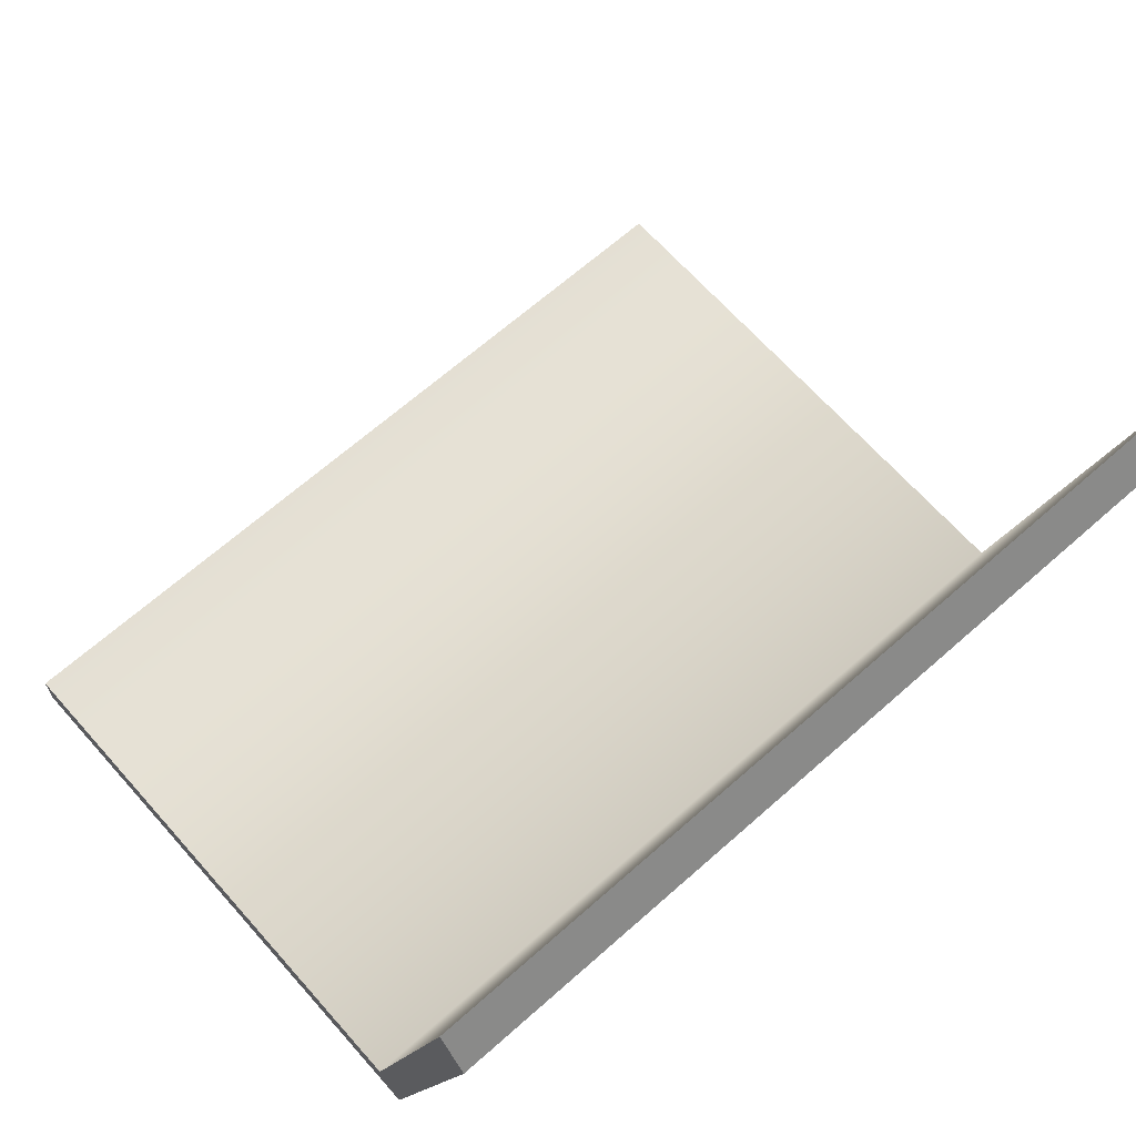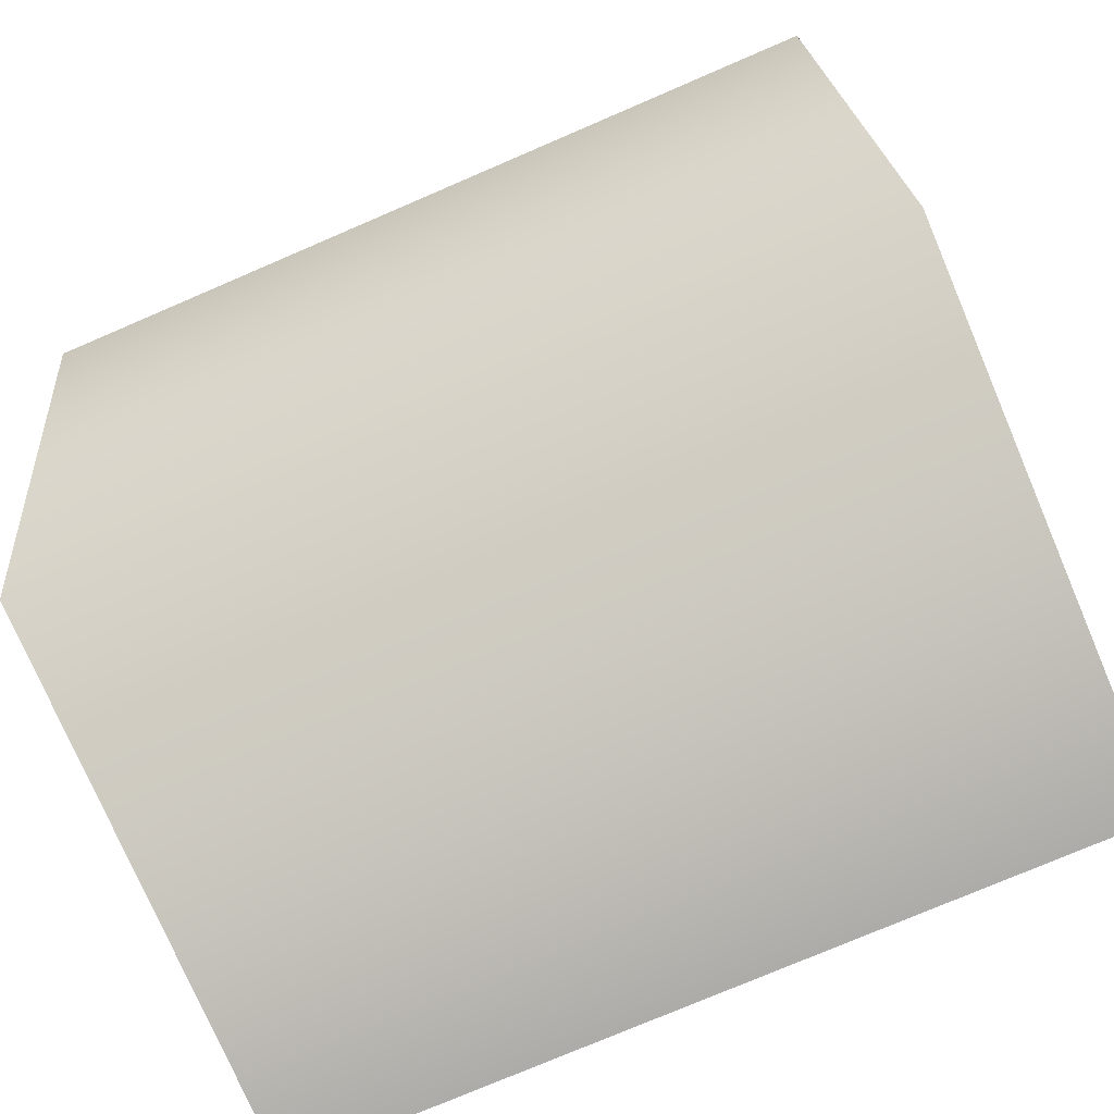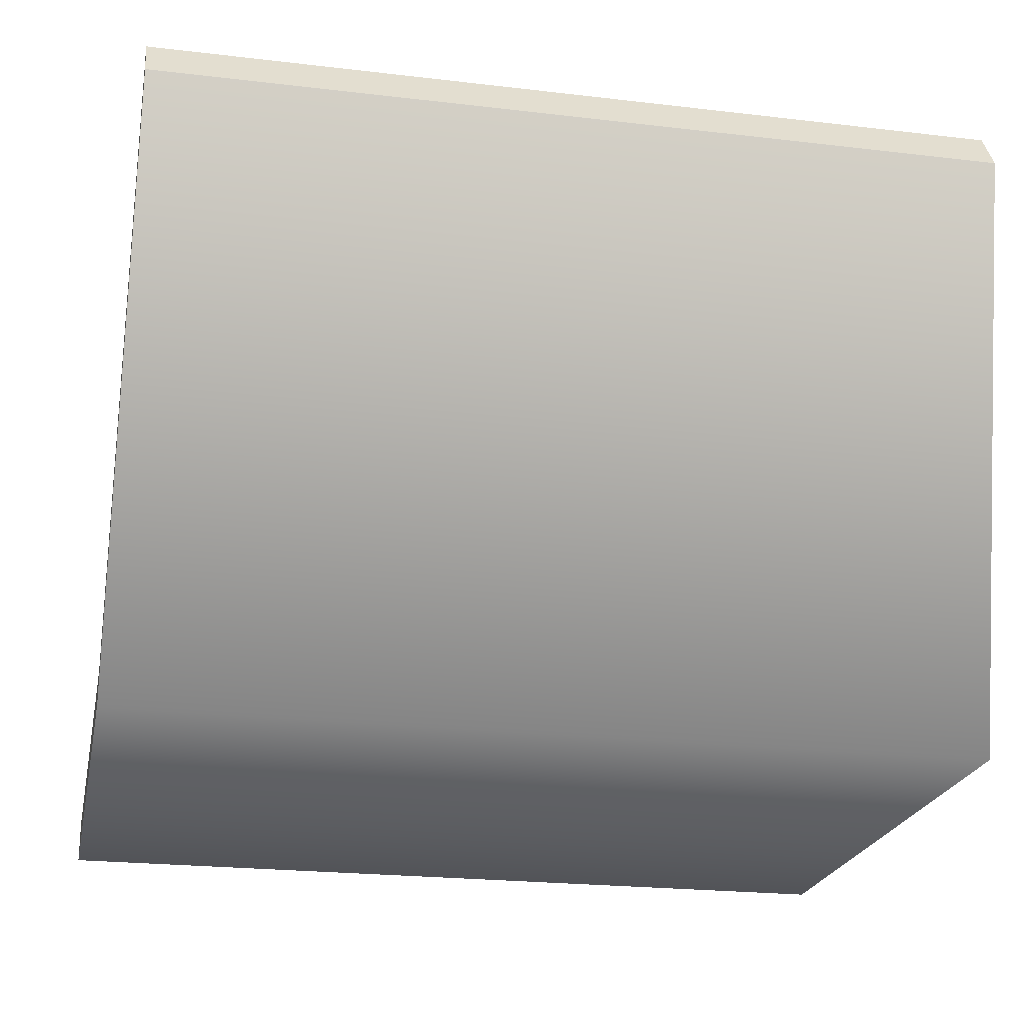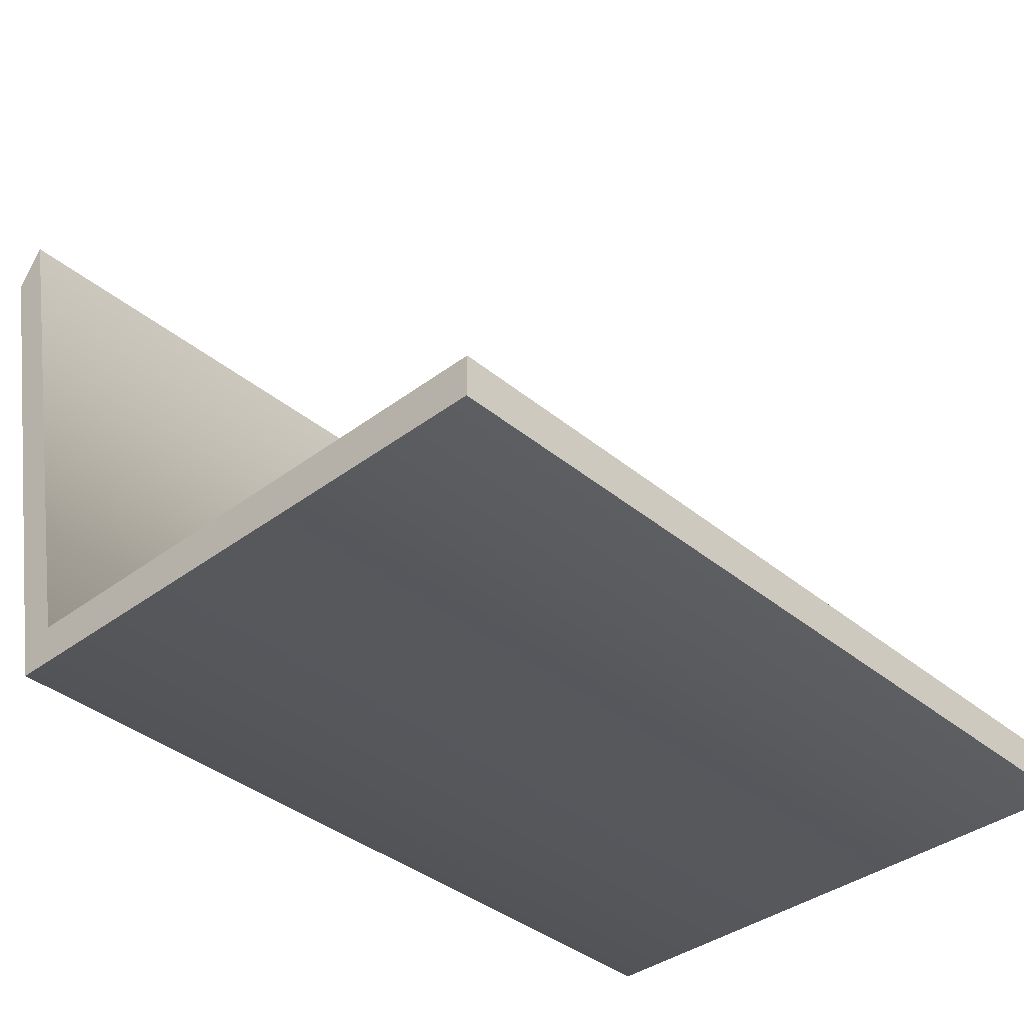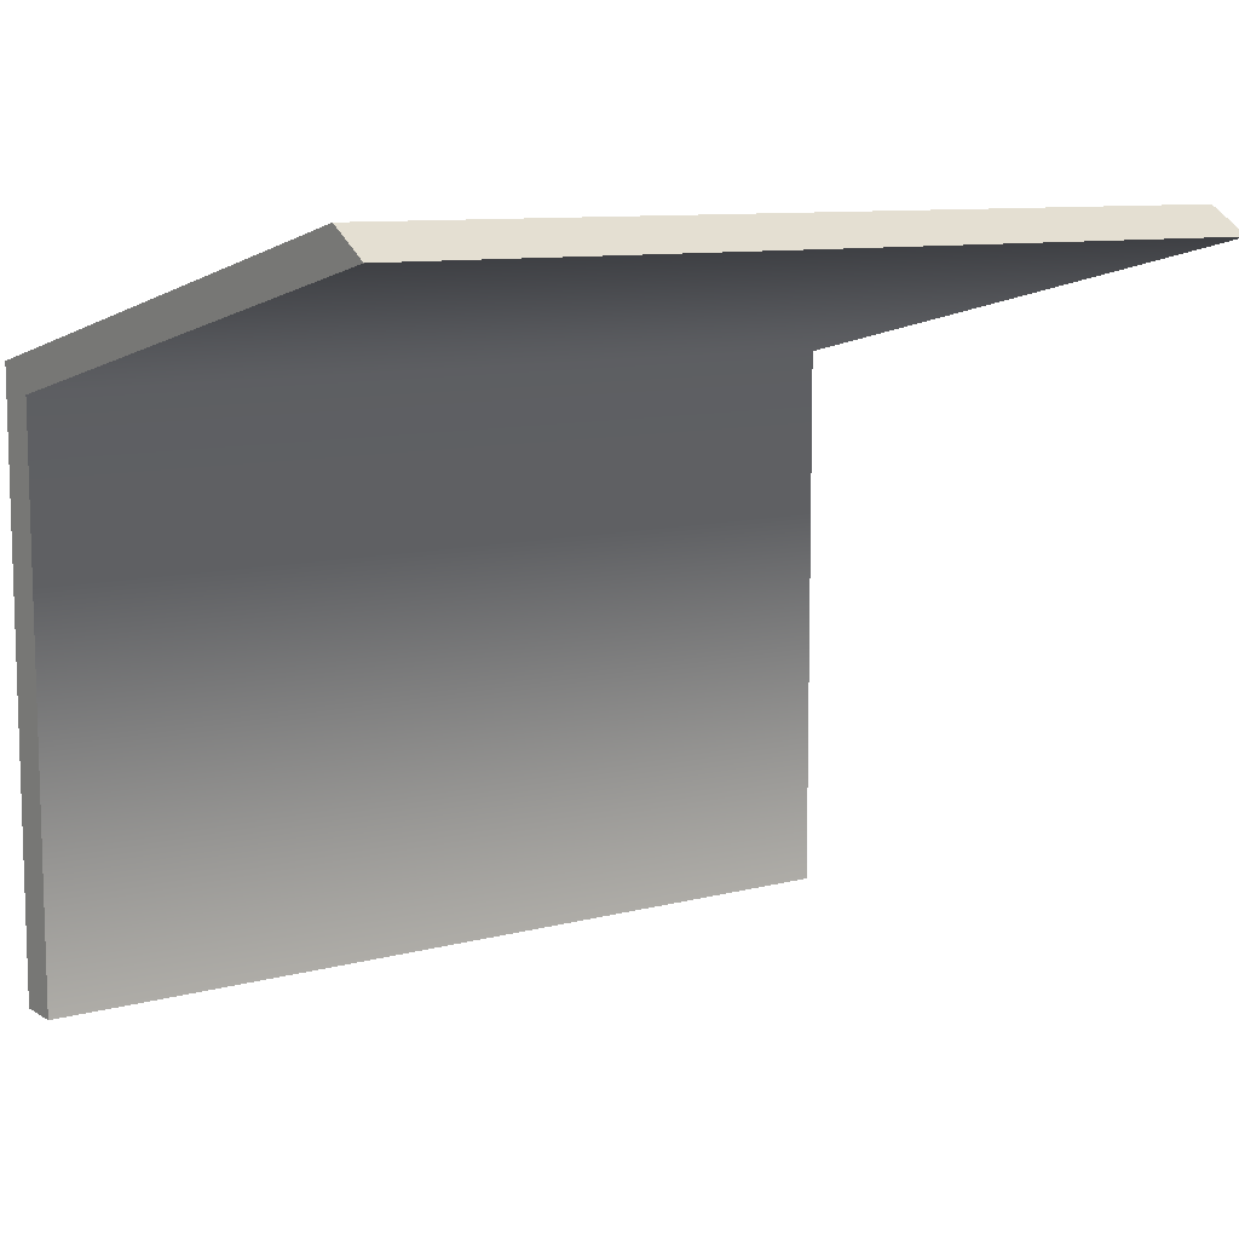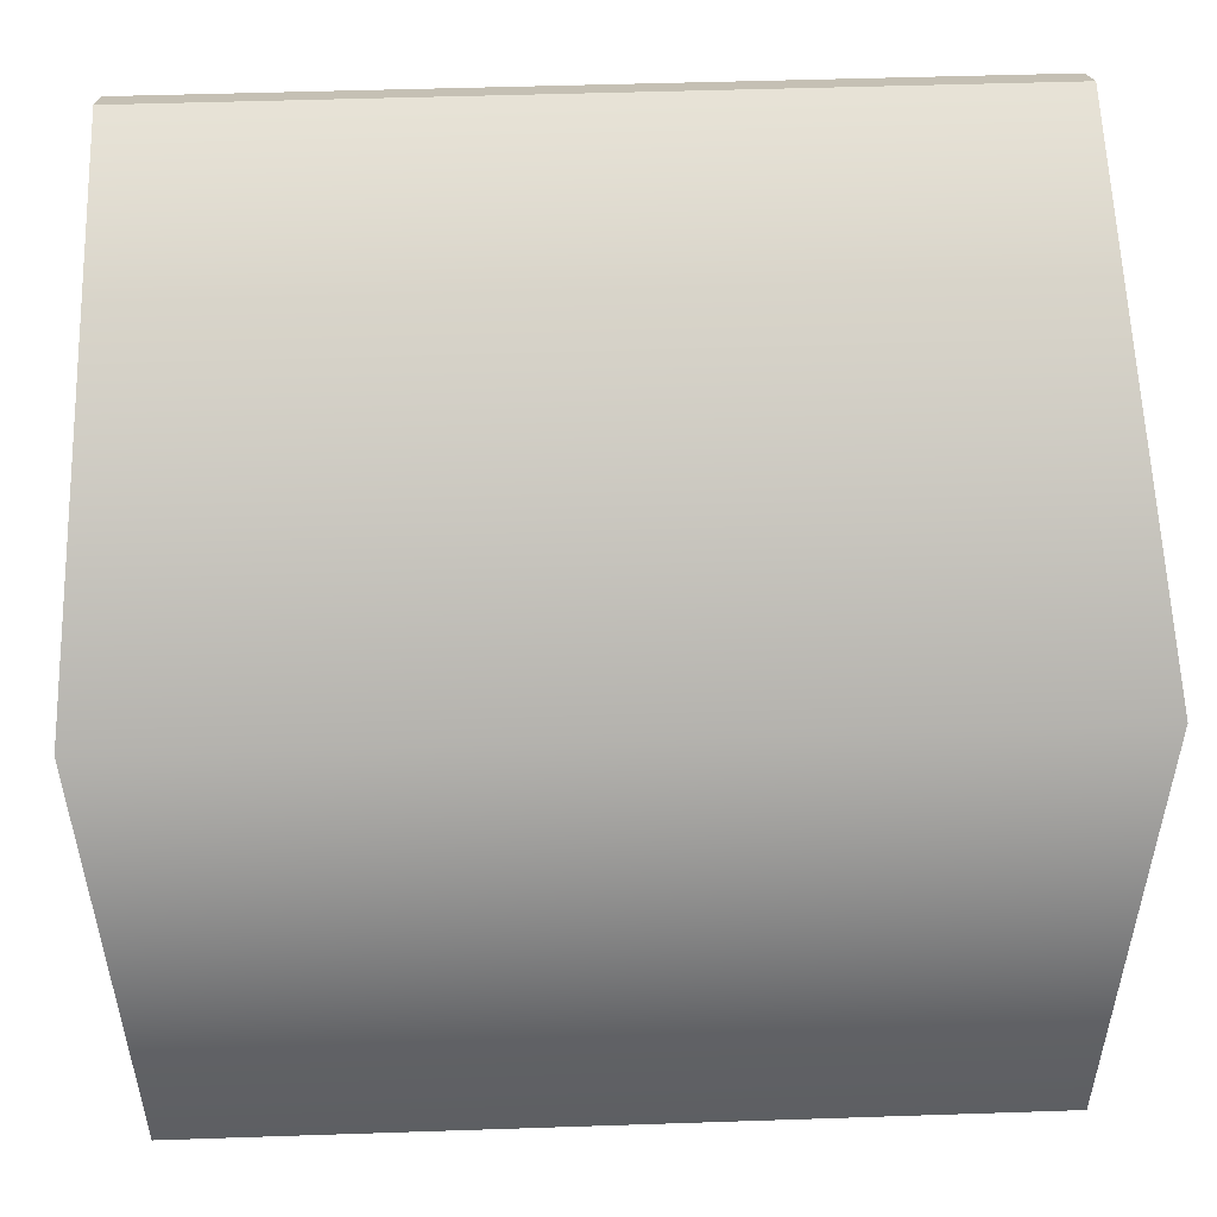
<metadata>
{"format":"obj","ext":"obj","renderer":"f3d","projection":"perspective","resolution":1024,"background":"white","views":[{"elev":66.6,"azim":-41.6,"up":"+Y"},{"elev":-76.6,"azim":23.2,"up":"+Y"},{"elev":-22.5,"azim":-11.5,"up":"+Y"},{"elev":-38.0,"azim":133.7,"up":"+Y"},{"elev":9.8,"azim":145.5,"up":"+Z"},{"elev":50.1,"azim":-2.1,"up":"+Z"}]}
</metadata>
<code>
g default
v 1.75 2.413 0.6573
v 1.75 -0 0.1073
v 1.75 -0 -2.275
v 1.75 2.588 0.55
v 1.75 0.175 -0
v 1.75 0.175 -2.275
v -1.75 2.588 0.55
v -1.75 0.175 -0
v -1.75 0.175 -2.275
v -1.75 2.413 0.6573
v -1.75 -0 0.1073
v -1.75 -0 -2.275
g pCube18 group1
f 1 2 5 4
f 2 3 6 5
f 4 5 8 7
f 5 6 9 8
f 7 8 11 10
f 8 9 12 11
f 10 11 2 1
f 11 12 3 2
f 3 12 9 6
f 10 1 4 7

</code>
